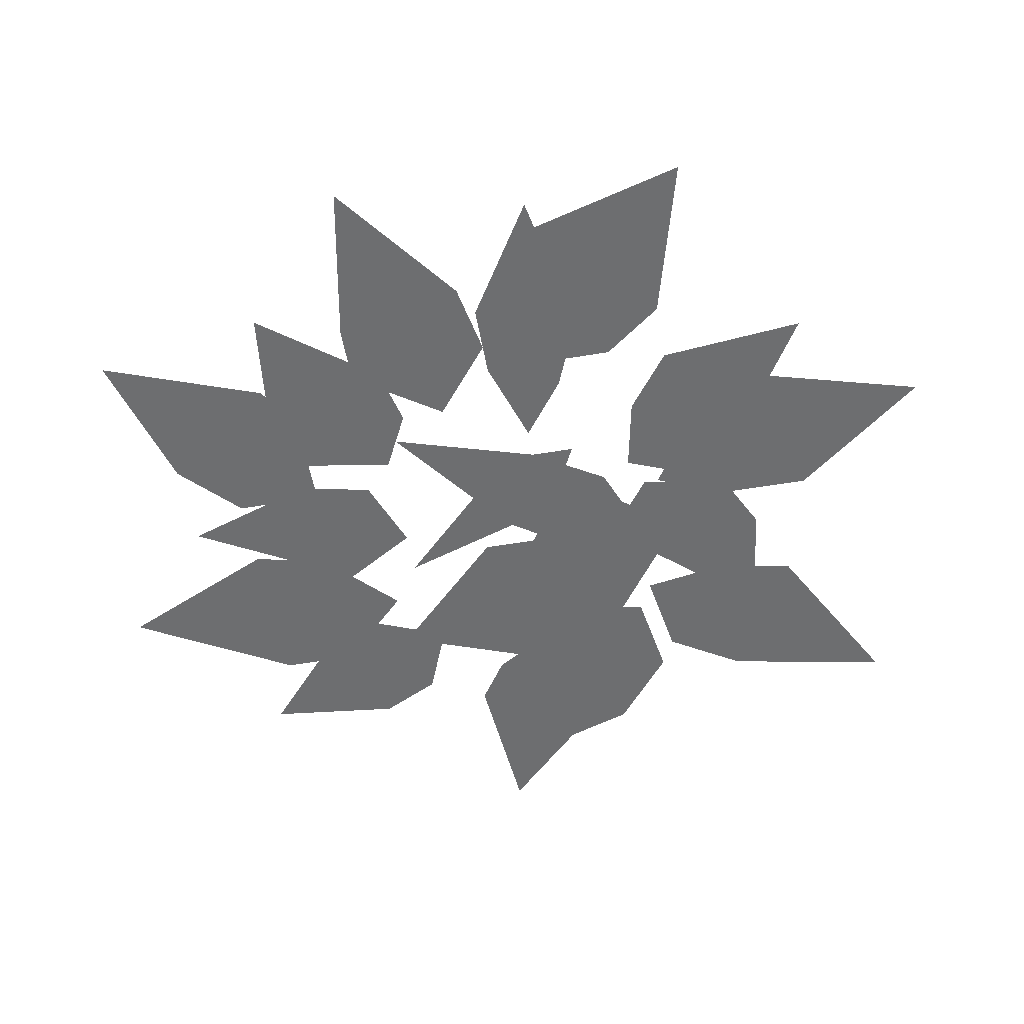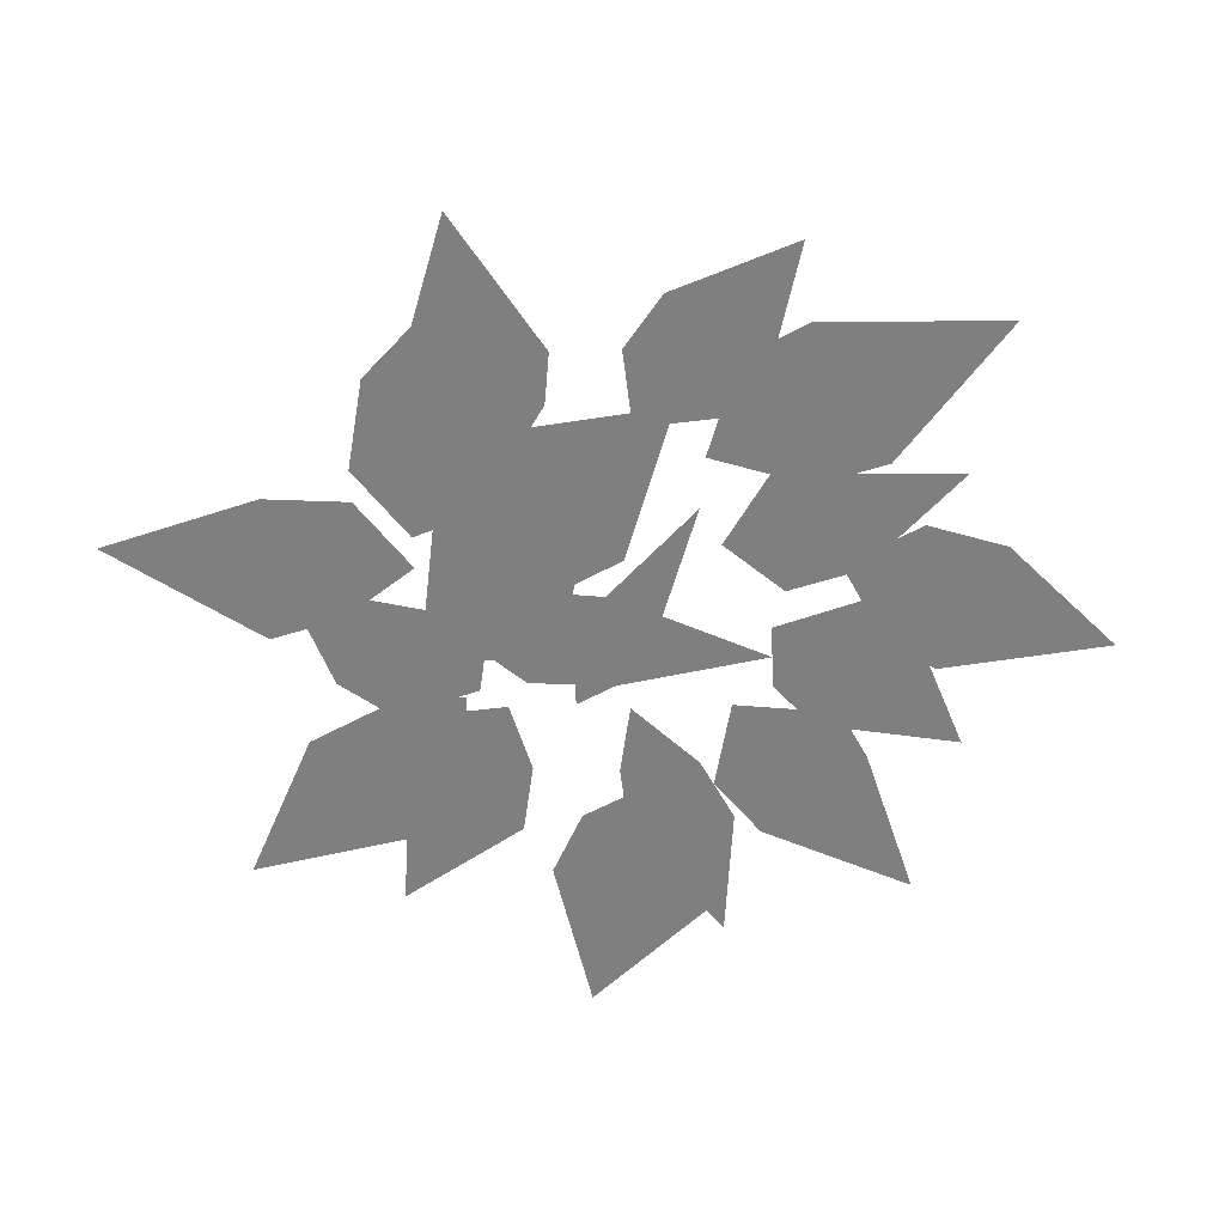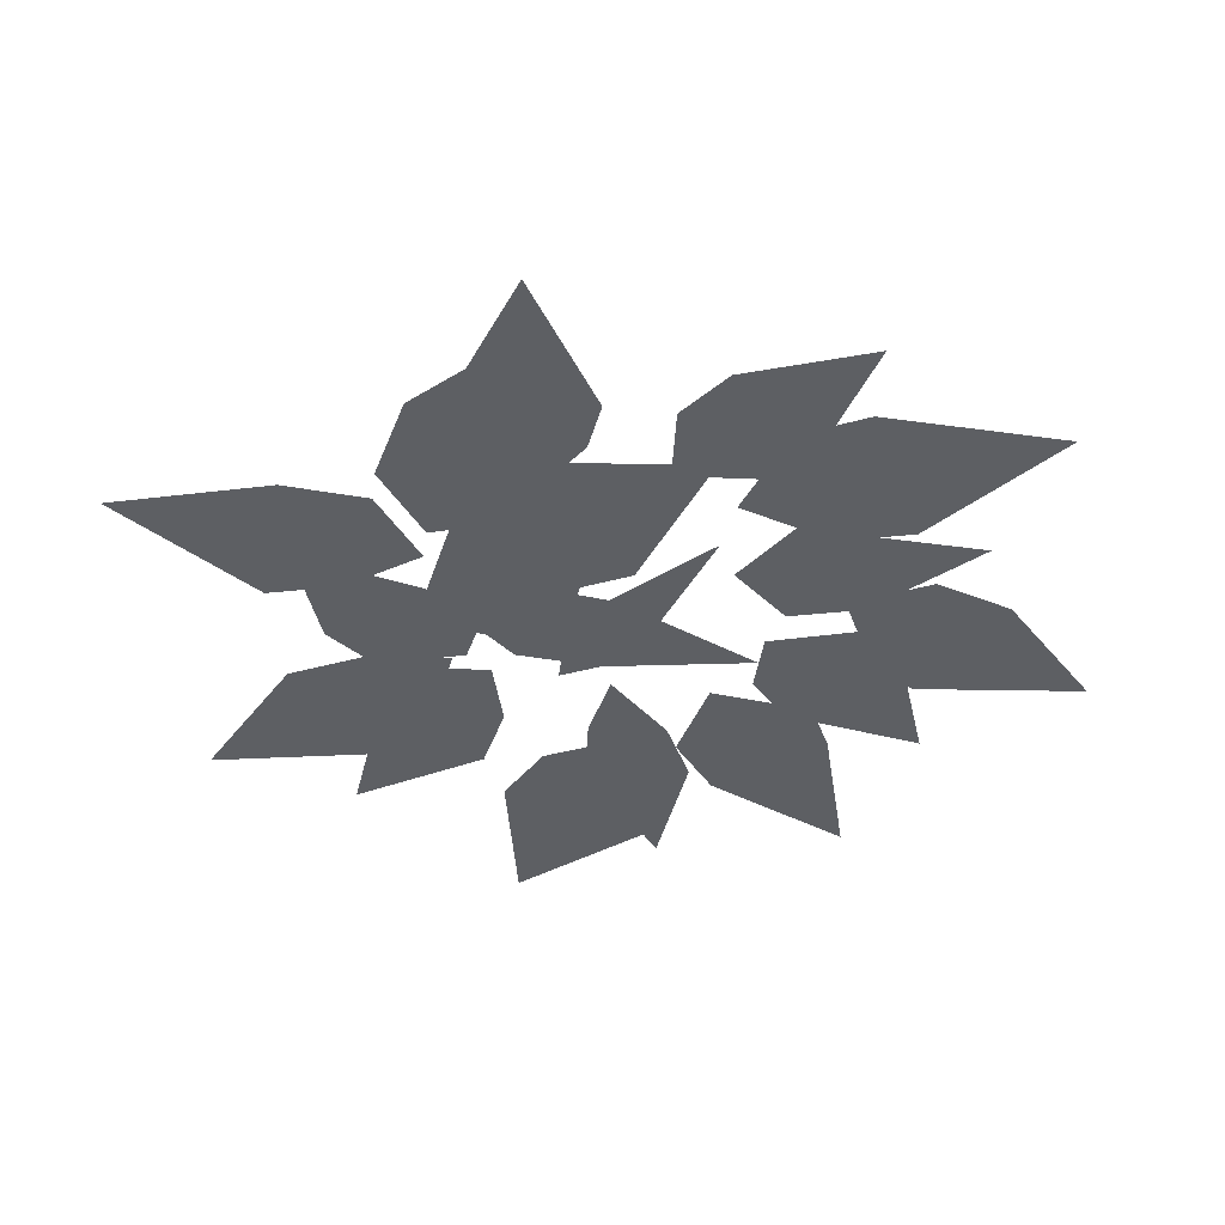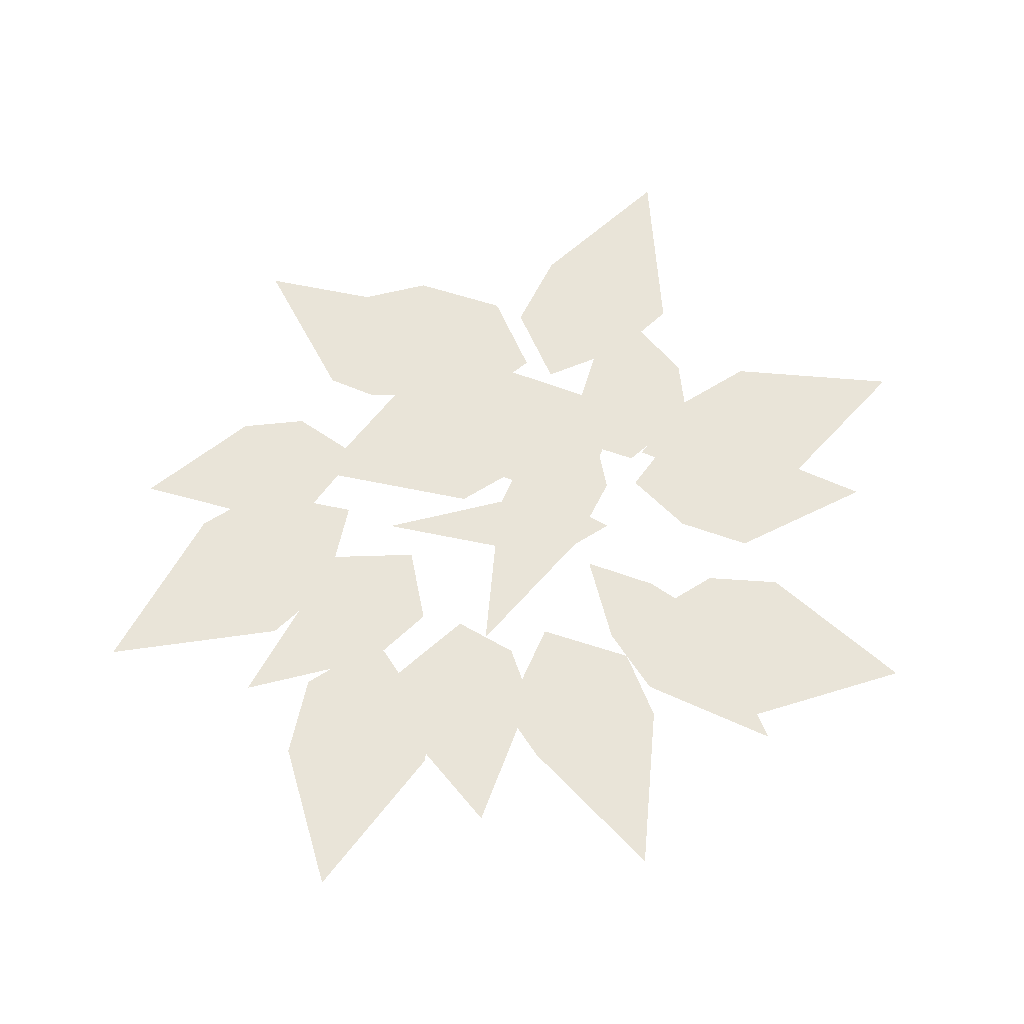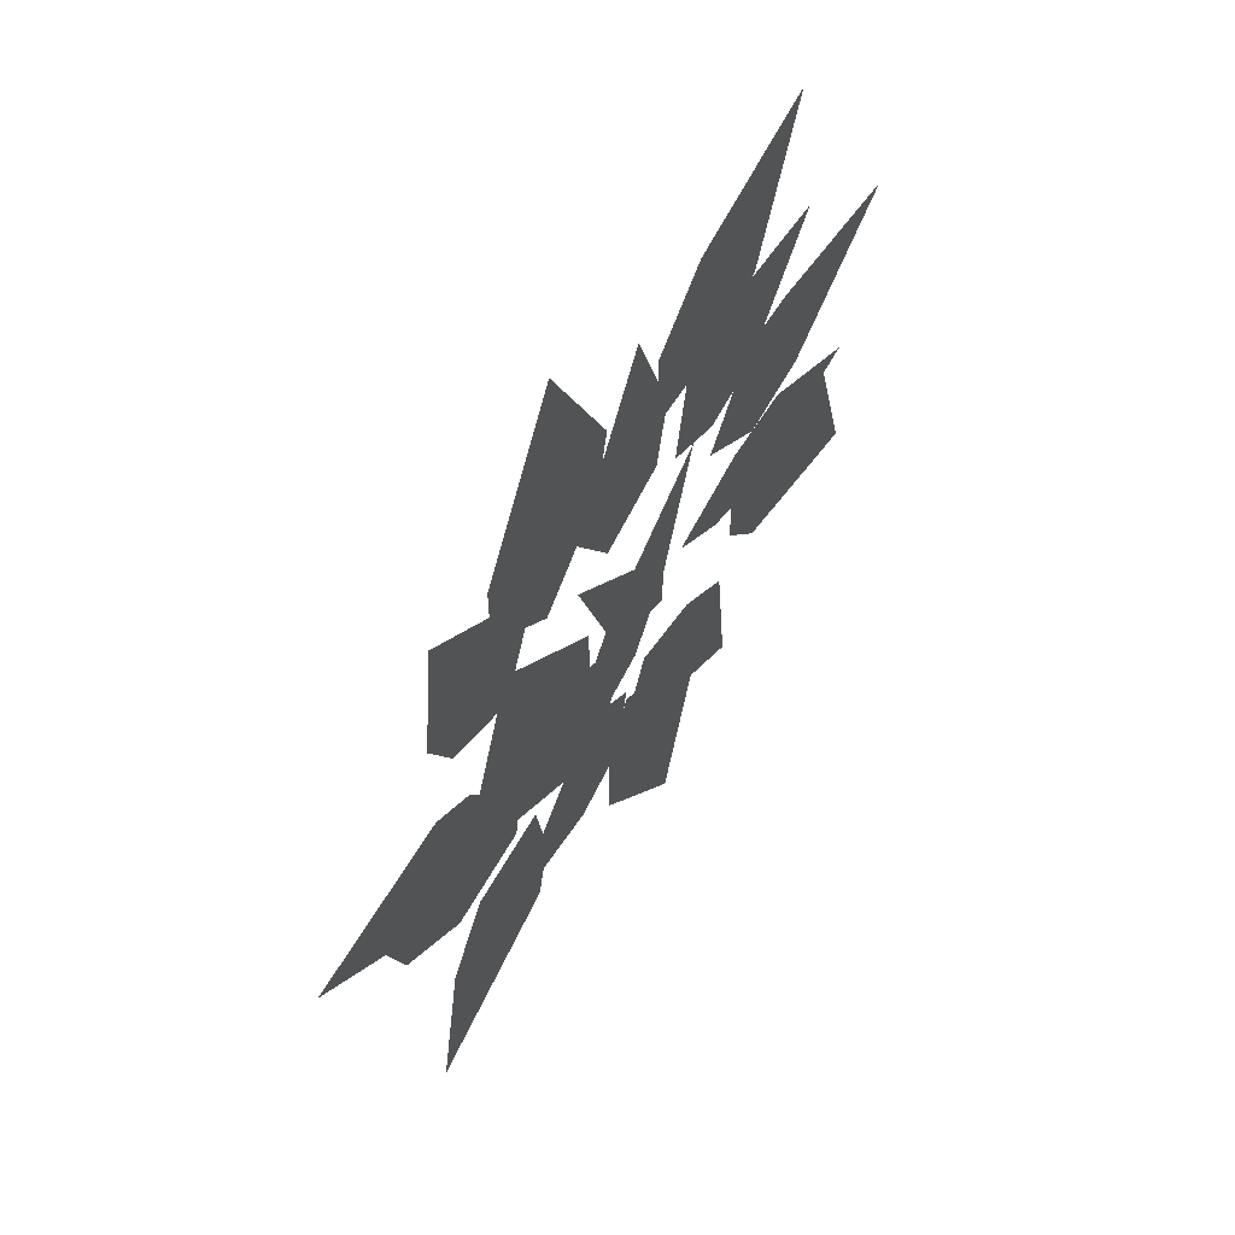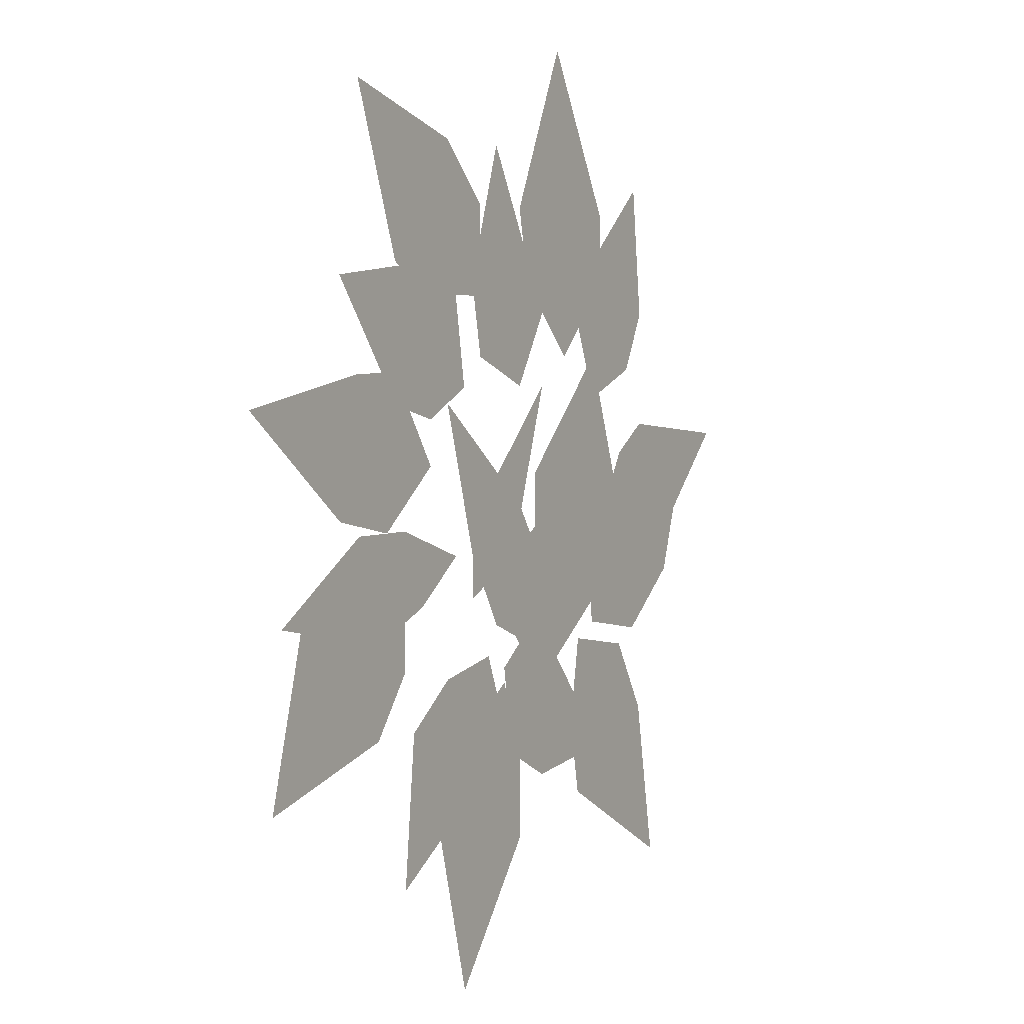
<metadata>
{"format":"obj","ext":"obj","renderer":"f3d","projection":"perspective","resolution":1024,"background":"white","views":[{"elev":-54.2,"azim":100.1,"up":"+Y"},{"elev":-59.7,"azim":-61.1,"up":"+Y"},{"elev":-40.3,"azim":-71.2,"up":"+Y"},{"elev":60.3,"azim":57.2,"up":"+Y"},{"elev":60.6,"azim":-58.4,"up":"+Z"},{"elev":3.8,"azim":121.4,"up":"+Z"}]}
</metadata>
<code>
v -0.02344 0 0.1094
v 0 0 0.07031
v 0.03906 0 0.08594
v 0.04688 0 0.125
v 0.02344 0 0.1953
v -0.007812 0 0.1328
v -0.1172 0 0.07812
v -0.07812 0 0.0625
v -0.0625 0 0.1016
v -0.0625 0 0.125
v -0.125 0 0.1797
v -0.1328 0 0.1094
v -0.125 0 -0.03125
v -0.08594 0 -0.007812
v -0.1094 0 0.03125
v -0.1328 0 0.04688
v -0.2188 0 0.03906
v -0.1641 0 -0.01562
v 0.02344 0 0.02344
v -0.02344 0 0.07031
v 0 0 0
v 0 0 -0.01562
v 0.04688 0 -0.03906
v 0.04688 0 0
v -0.02344 0 0
v -0.09375 0 -0.03906
v -0.03906 0 -0.07812
v -0.007812 0 -0.07812
v 0.01562 0 -0.04688
v -0.08594 0 -0.1328
v -0.02344 0 -0.1406
v 0.007812 0 -0.125
v 0.01562 0 -0.07812
v -0.01562 0 -0.05469
v 0.04688 0 -0.1406
v 0.1094 0 -0.1797
v 0.1016 0 -0.1016
v 0.07031 0 -0.07812
v 0.03125 0 -0.07031
v 0.01562 0 -0.1094
v 0.1328 0 -0.05469
v 0.2109 0 -0.03906
v 0.1484 0 0
v 0.1094 0 0
v 0.0625 0 -0.01562
v 0.09375 0 -0.03906
v 0.1172 0 0.0625
v 0.1641 0 0.125
v 0.09375 0 0.1328
v 0.0625 0 0.1172
v 0.05469 0 0.07031
v 0.08594 0 0.05469
v 0.1172 0 0.07812
v 0.08594 0 0.03125
v 0.125 0 0
v 0.1641 0 0.007812
v 0.2344 0 0.0625
v 0.1484 0 0.07812
v 0.03906 0 0.1641
v 0.03906 0 0.1172
v 0.09375 0 0.1172
v 0.1172 0 0.1328
v 0.1484 0 0.2188
v 0.07031 0 0.1953
v -0.08594 0 0.125
v -0.04688 0 0.08594
v -0.007812 0 0.125
v 0 0 0.1641
v -0.03906 0 0.25
v -0.08594 0 0.1641
v 0.04688 0 -0.01562
v 0.07031 0 0.0625
v 0 0 0.007812
v -0.01562 0 -0.01562
v -0.01562 0 -0.07031
v 0.02344 0 -0.05469
v -0.01562 0 0.02344
v -0.07812 0 0.08594
v -0.1094 0 0
v -0.09375 0 -0.02344
v -0.04688 0 -0.04688
v -0.01562 0 -0.007812
v -0.1875 0 0.03125
v -0.1641 0 -0.03906
v -0.125 0 -0.07031
v -0.07812 0 -0.0625
v -0.07031 0 -0.007812
v -0.1328 0 -0.1172
v -0.1484 0 -0.2031
v -0.0625 0 -0.1562
v -0.05469 0 -0.1172
v -0.0625 0 -0.07031
v -0.1094 0 -0.07812
v 0 0 -0.1719
v 0.05469 0 -0.2422
v 0.07812 0 -0.1562
v 0.0625 0 -0.1172
v 0.01562 0 -0.08594
v 0 0 -0.125
v 0.1328 0 -0.1016
v 0.2188 0 -0.125
v 0.1953 0 -0.03906
v 0.1641 0 -0.02344
v 0.1094 0 -0.02344
v 0.1094 0 -0.07031
v -0.25 0 0.25
v -0.25 0 -0.25
v 0.25 0 0.25
v -0.02344 0 0.1094
f 1 2 3
f 1 3 4
f 1 4 5
f 1 5 6
f 7 8 9
f 7 9 10
f 7 10 11
f 7 11 12
f 13 14 15
f 13 15 16
f 13 16 17
f 13 17 18
f 19 20 21
f 19 21 22
f 19 22 23
f 19 23 24
f 25 26 27
f 25 27 28
f 25 28 29
f 25 29 22
f 27 30 31
f 27 31 32
f 27 32 33
f 27 33 34
f 35 36 37
f 35 37 38
f 35 38 39
f 35 39 40
f 41 42 43
f 41 43 44
f 41 44 45
f 41 45 46
f 47 48 49
f 47 49 50
f 47 50 51
f 47 51 52
f 53 54 55
f 53 55 56
f 53 56 57
f 53 57 58
f 59 60 61
f 59 61 62
f 59 62 63
f 59 63 64
f 65 66 67
f 65 67 68
f 65 68 69
f 65 69 70
f 71 72 73
f 71 73 74
f 71 74 75
f 71 75 76
f 77 78 79
f 77 79 80
f 77 80 81
f 77 81 82
f 79 83 84
f 79 84 85
f 79 85 86
f 79 86 87
f 88 89 90
f 88 90 91
f 88 91 92
f 88 92 93
f 94 95 96
f 94 96 97
f 94 97 98
f 94 98 99
f 100 101 102
f 100 102 103
f 100 103 104
f 100 104 105

</code>
